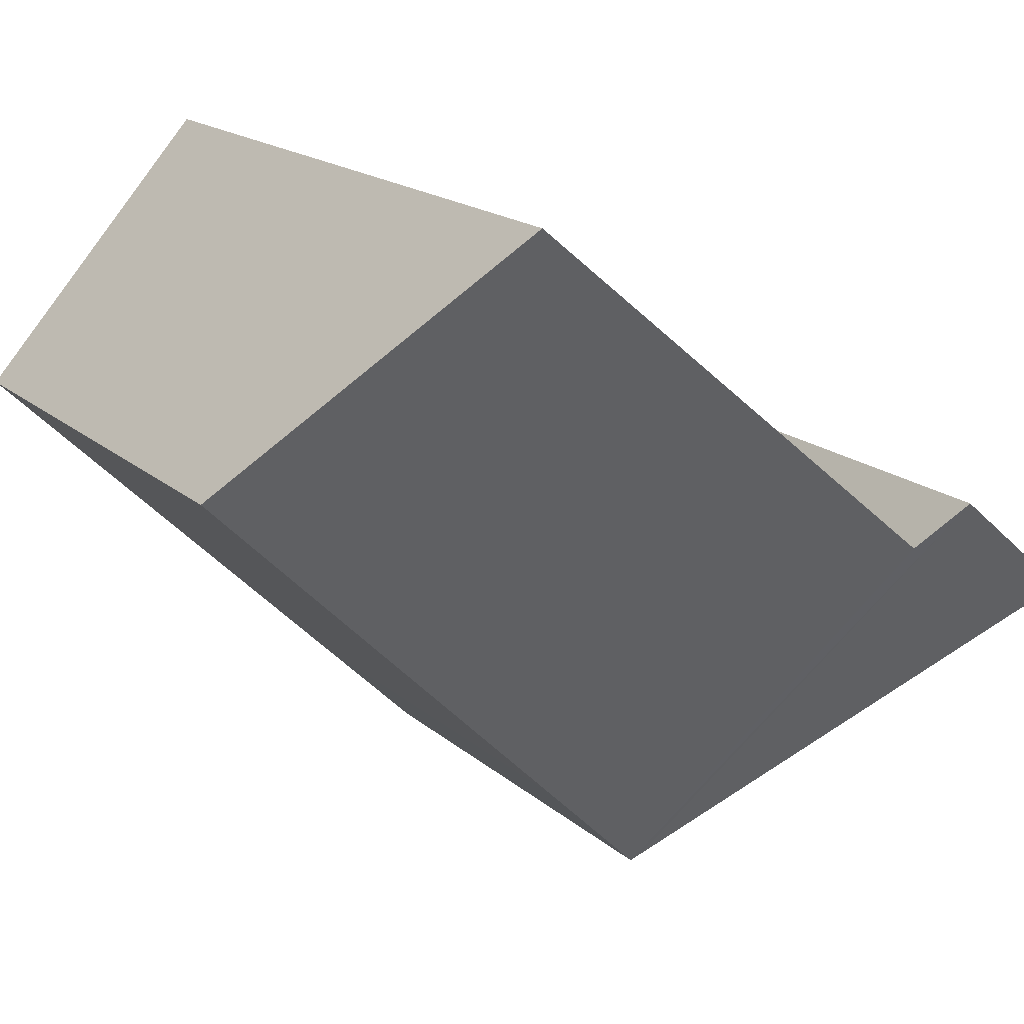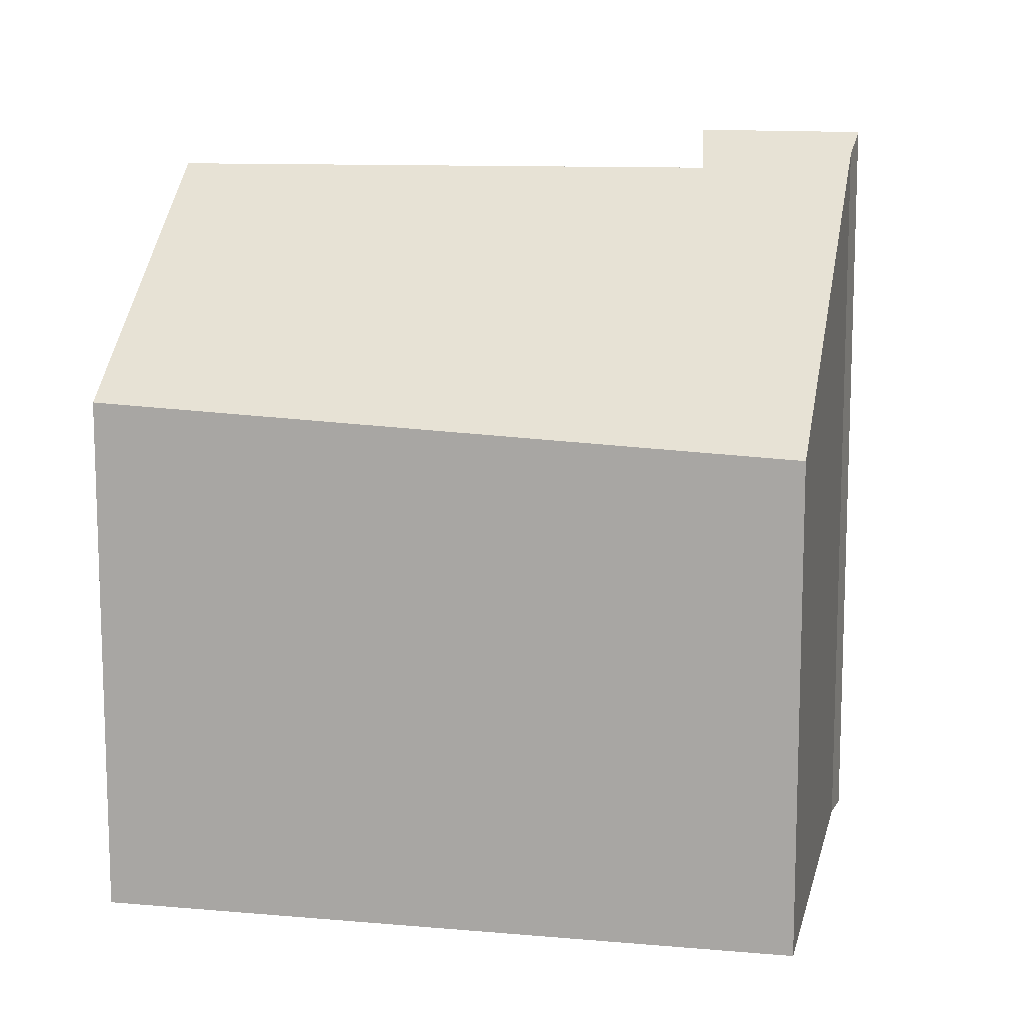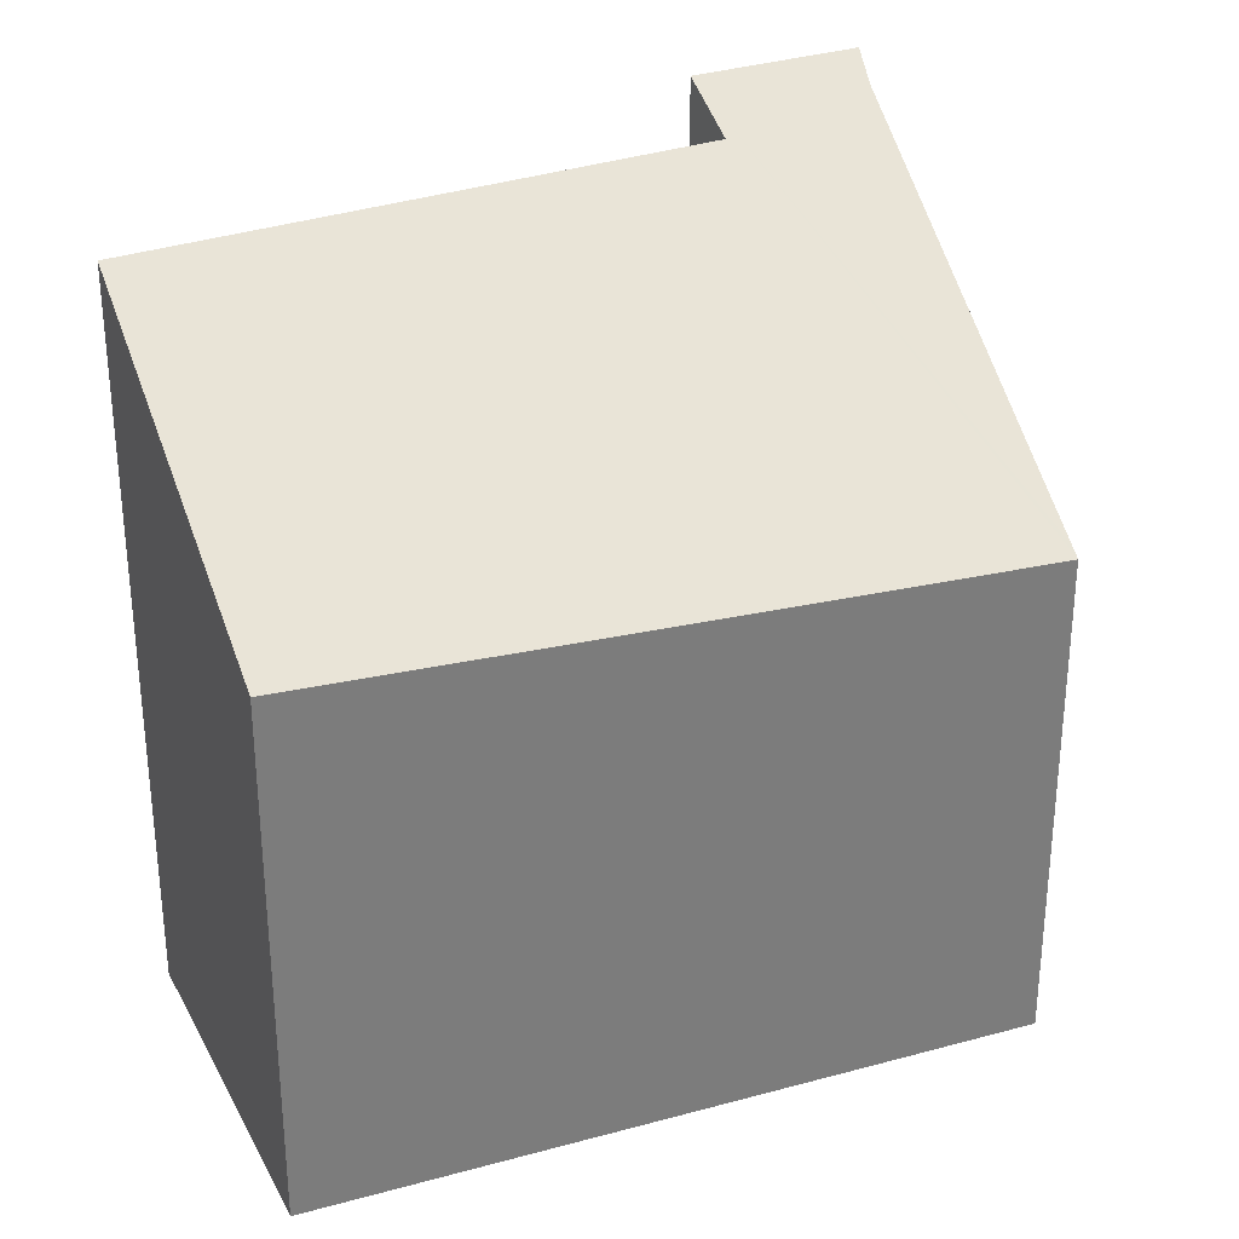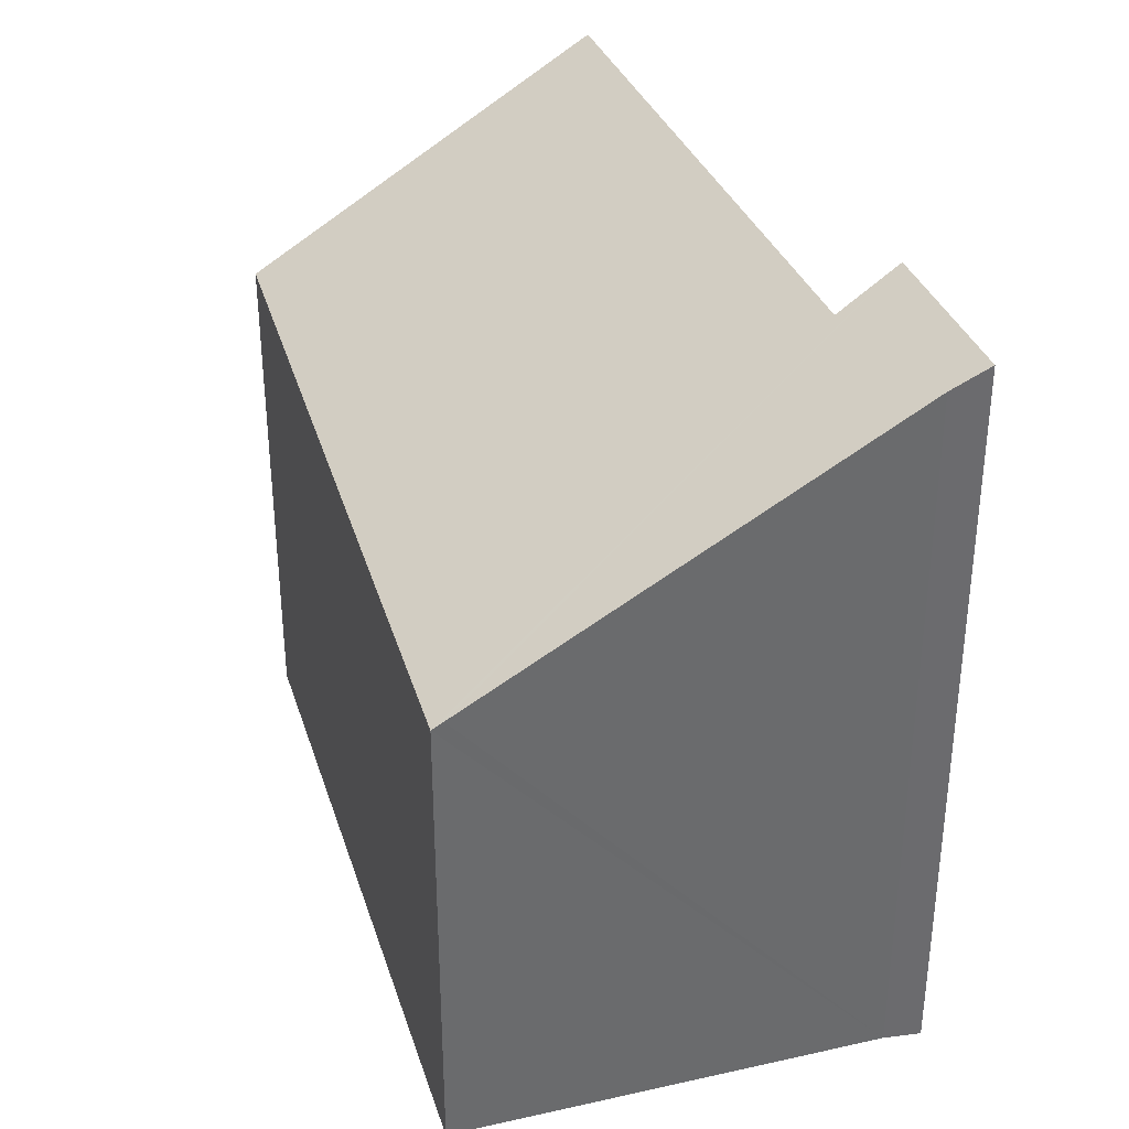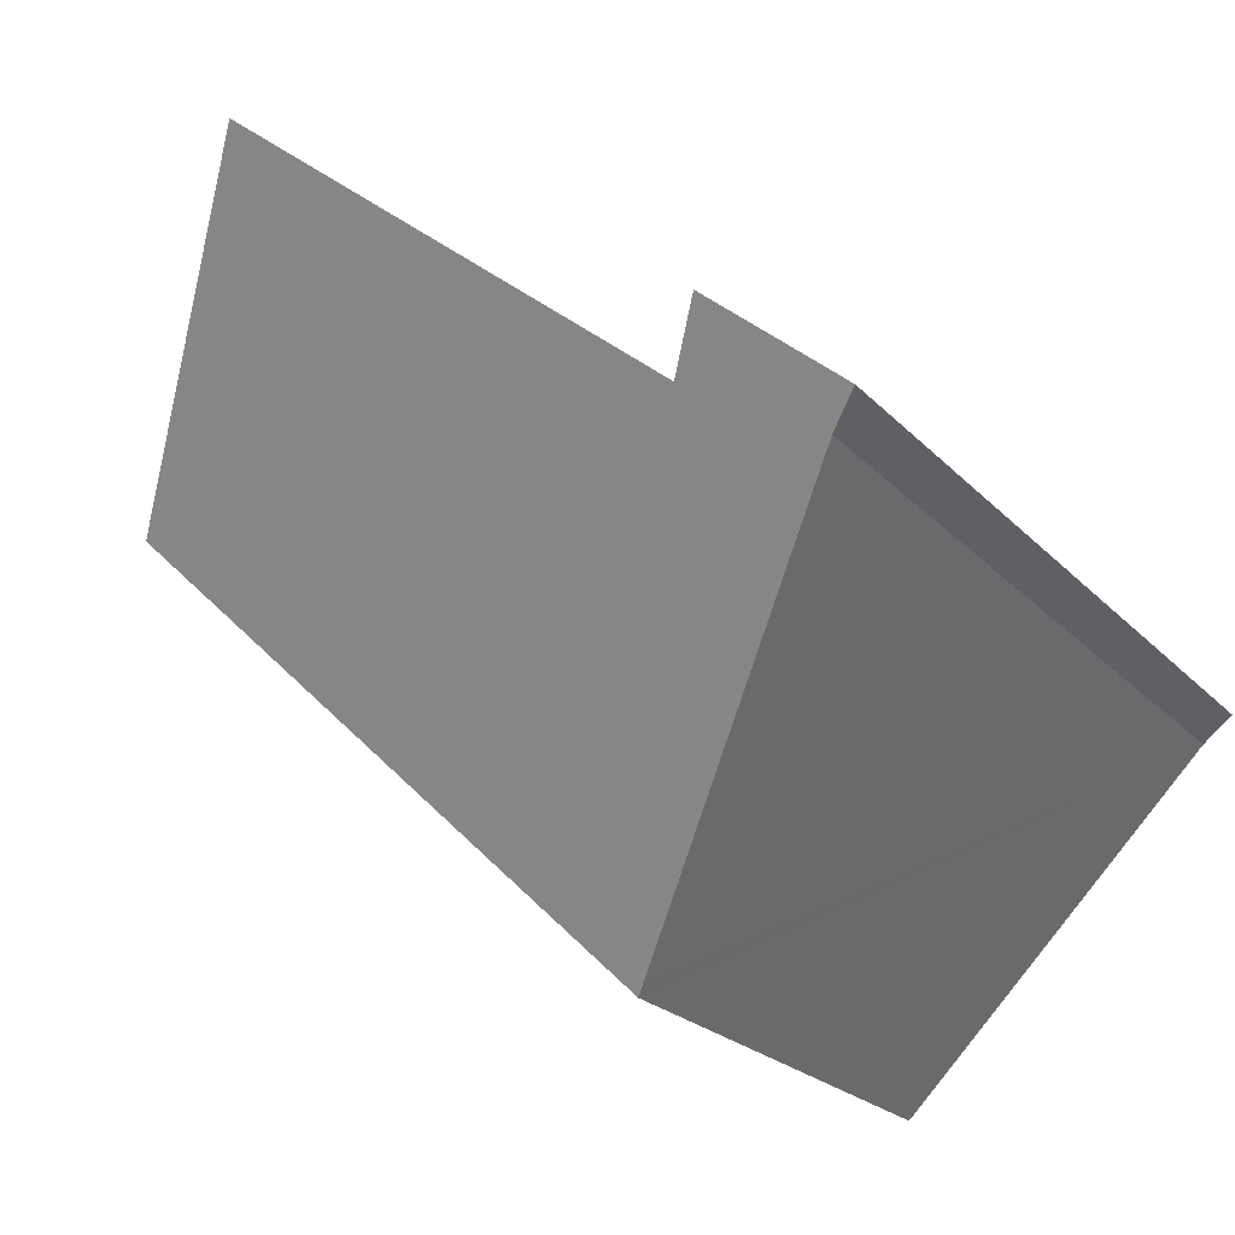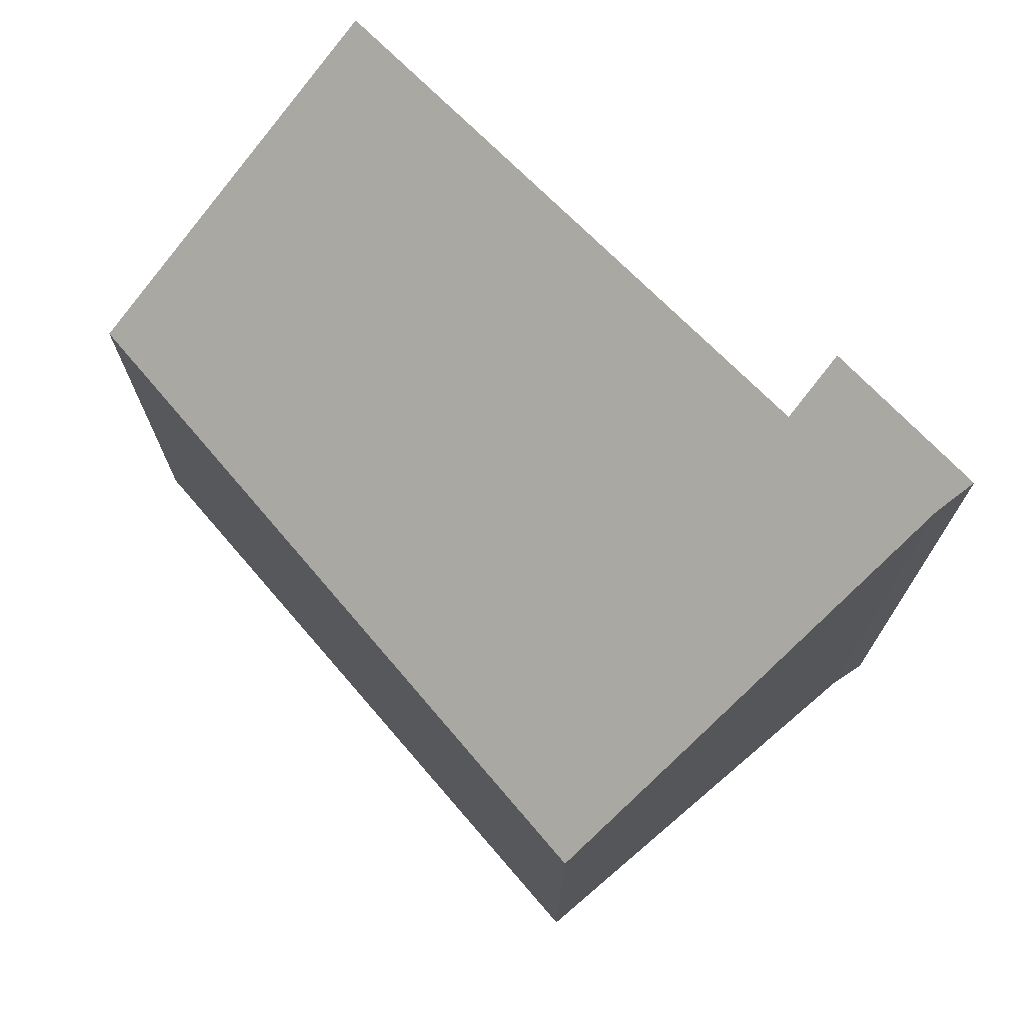
<metadata>
{"format":"obj","ext":"obj","renderer":"f3d","projection":"perspective","resolution":1024,"background":"white","views":[{"elev":17.5,"azim":148.4,"up":"+Z"},{"elev":12.5,"azim":147.3,"up":"+Y"},{"elev":32.0,"azim":114.5,"up":"+Y"},{"elev":37.0,"azim":-151.1,"up":"+Y"},{"elev":-22.4,"azim":-149.5,"up":"+Z"},{"elev":74.2,"azim":-175.2,"up":"+Y"}]}
</metadata>
<code>
v  0.907 5.44 0.781
v  0.208 5.282 -0.164
v  0 5.433 3.327e-16
v  2.321 3.542 -2.297
v  2.379 3.495 -2.355
v  1.173 5.182 0.425
v  3.158 3.542 -1.592
v  4.262 5.175 3.014
v  5.938 3.711 1.134
v  0.907 -4.782e-17 0.781
v  0 0 0
v  1.173 -2.602e-17 0.425
v  4.262 -1.846e-16 3.014
v  5.938 -6.944e-17 1.134
v  3.158 9.748e-17 -1.592
v  2.379 1.442e-16 -2.355
v  0.208 1.004e-17 -0.164
v  2.321 1.407e-16 -2.297
g defaultobject
f 1 2 3
f 2 1 4
f 4 1 5
f 5 1 6
f 5 6 7
f 7 6 8
f 7 8 9
f 3 10 1
f 10 3 11
f 12 8 6
f 8 12 13
f 10 6 1
f 6 10 12
f 13 9 8
f 9 13 14
f 14 7 9
f 7 14 15
f 7 15 5
f 5 15 16
f 4 17 2
f 17 4 5
f 17 5 16
f 17 16 18
f 2 11 3
f 11 2 17
f 13 15 14
f 15 13 12
f 15 12 16
f 16 12 10
f 16 10 17
f 17 10 11
f 16 17 18

</code>
